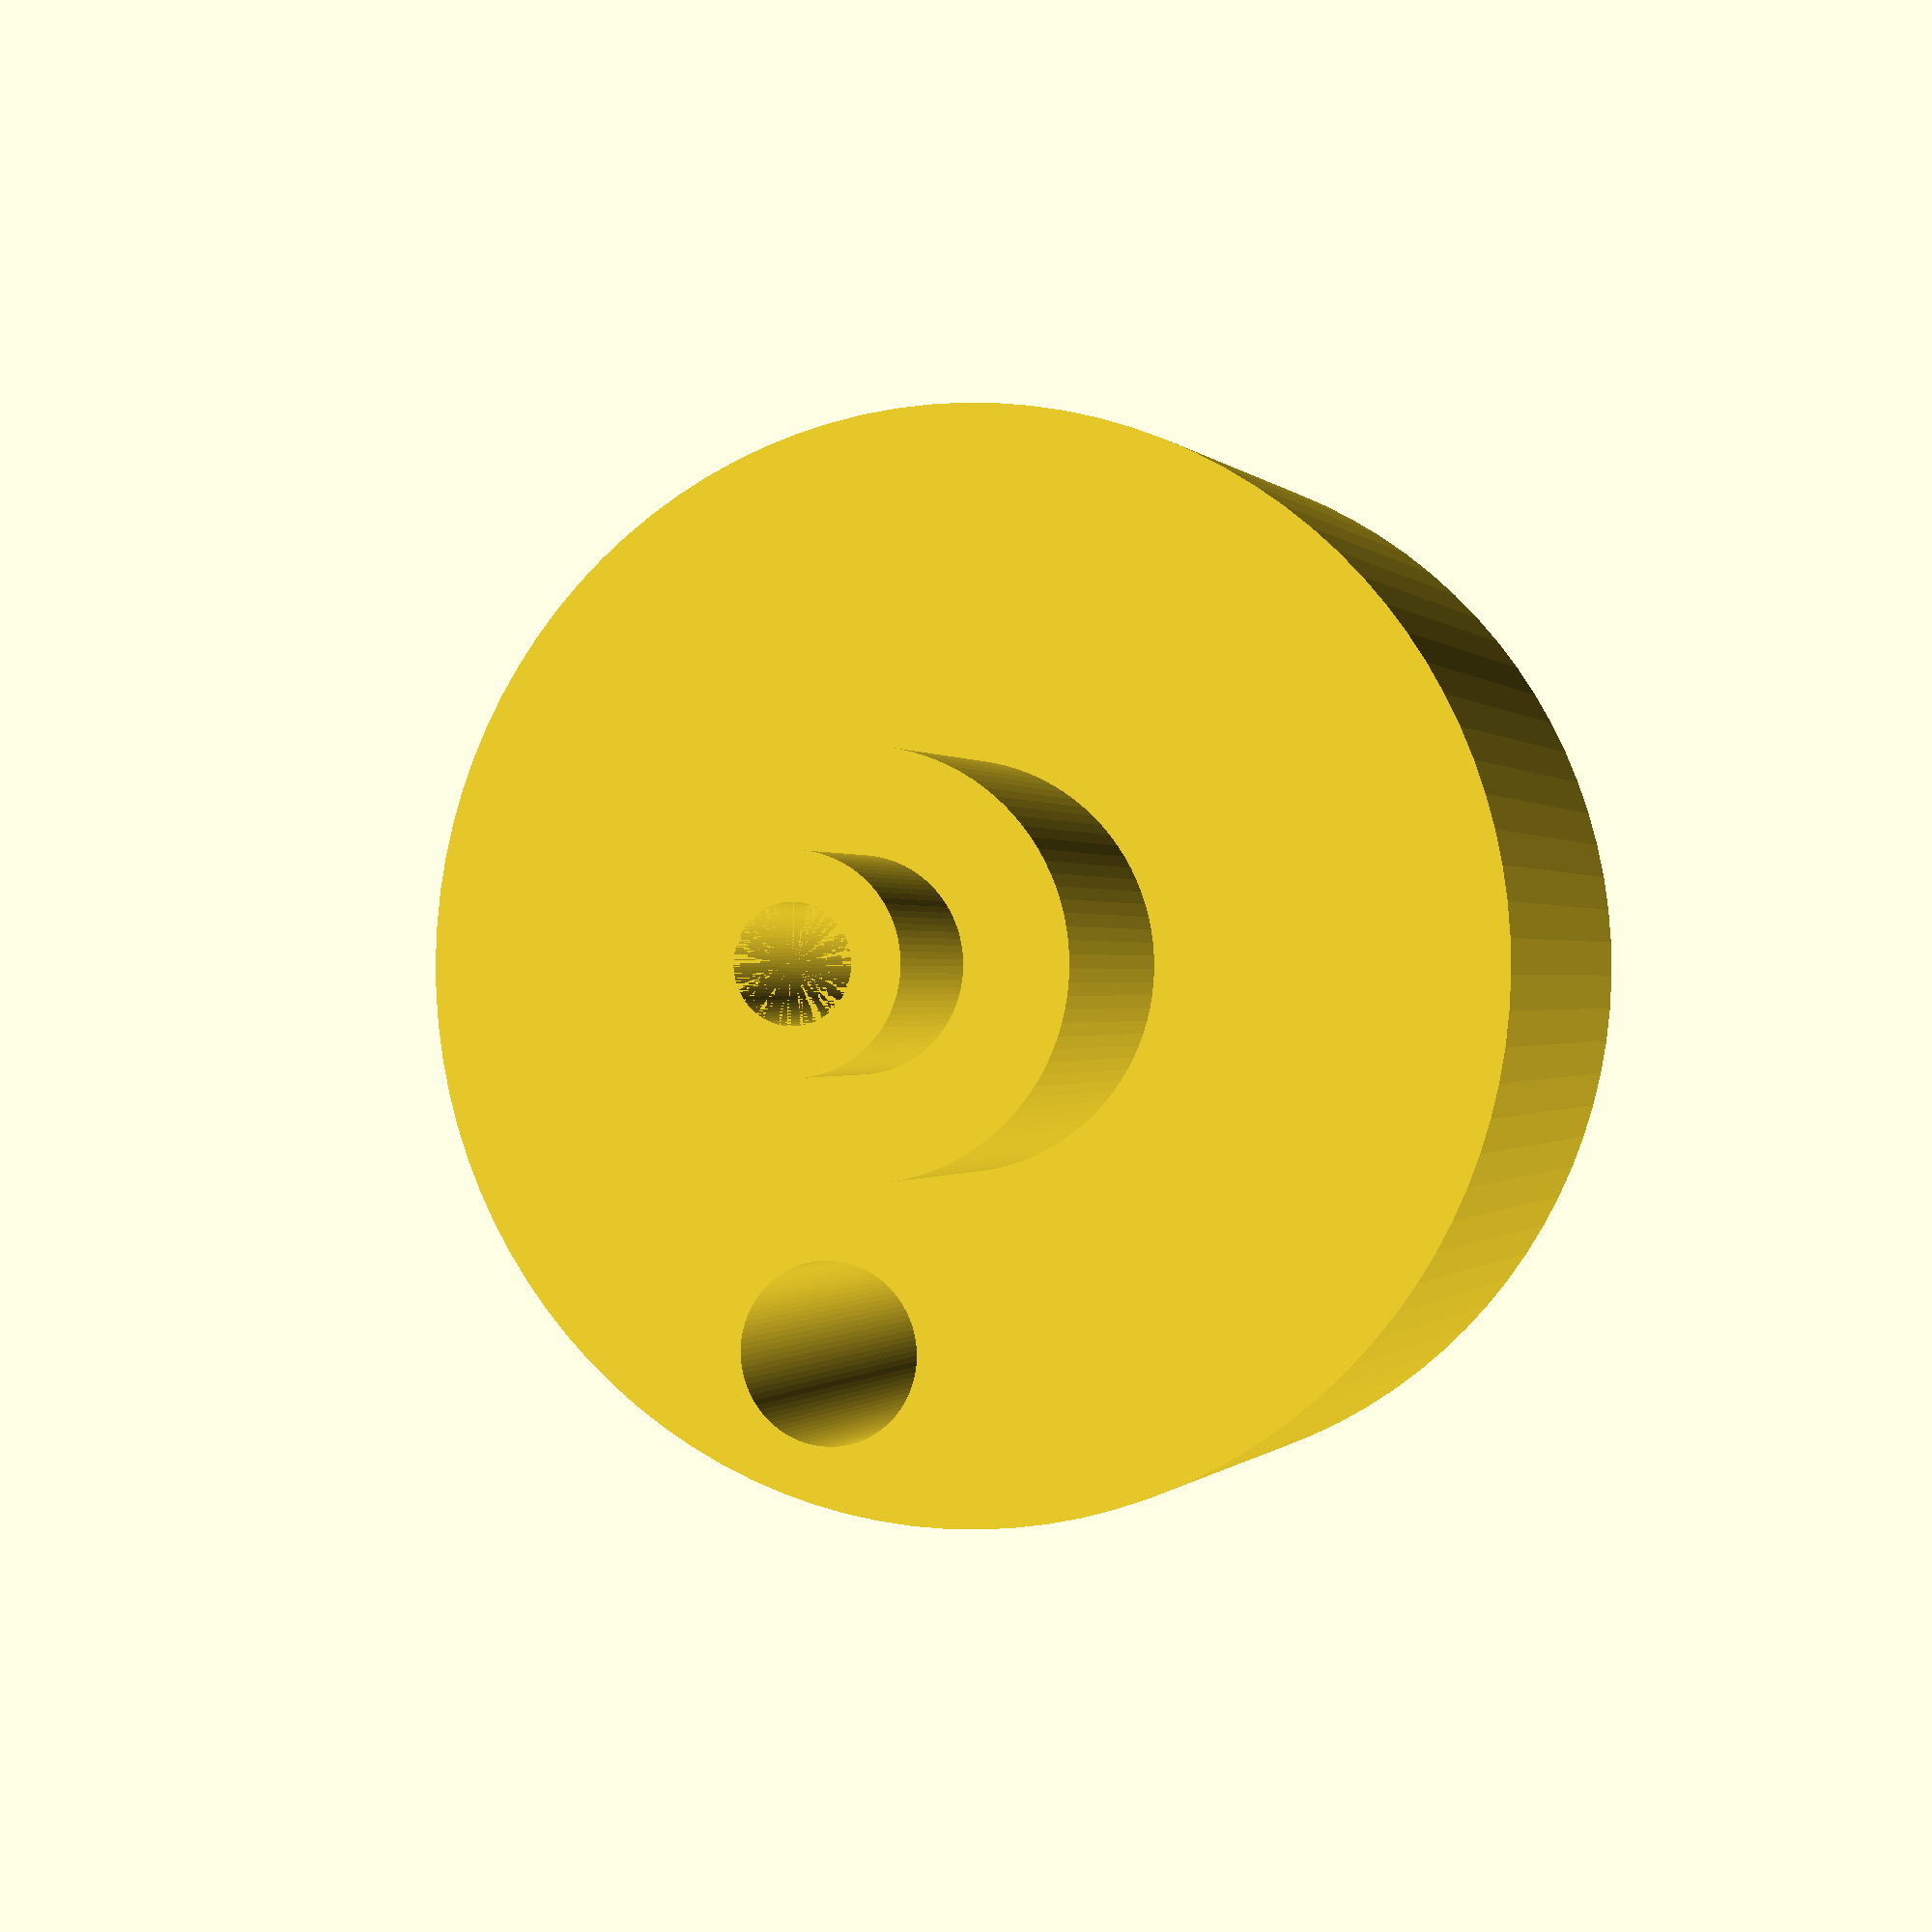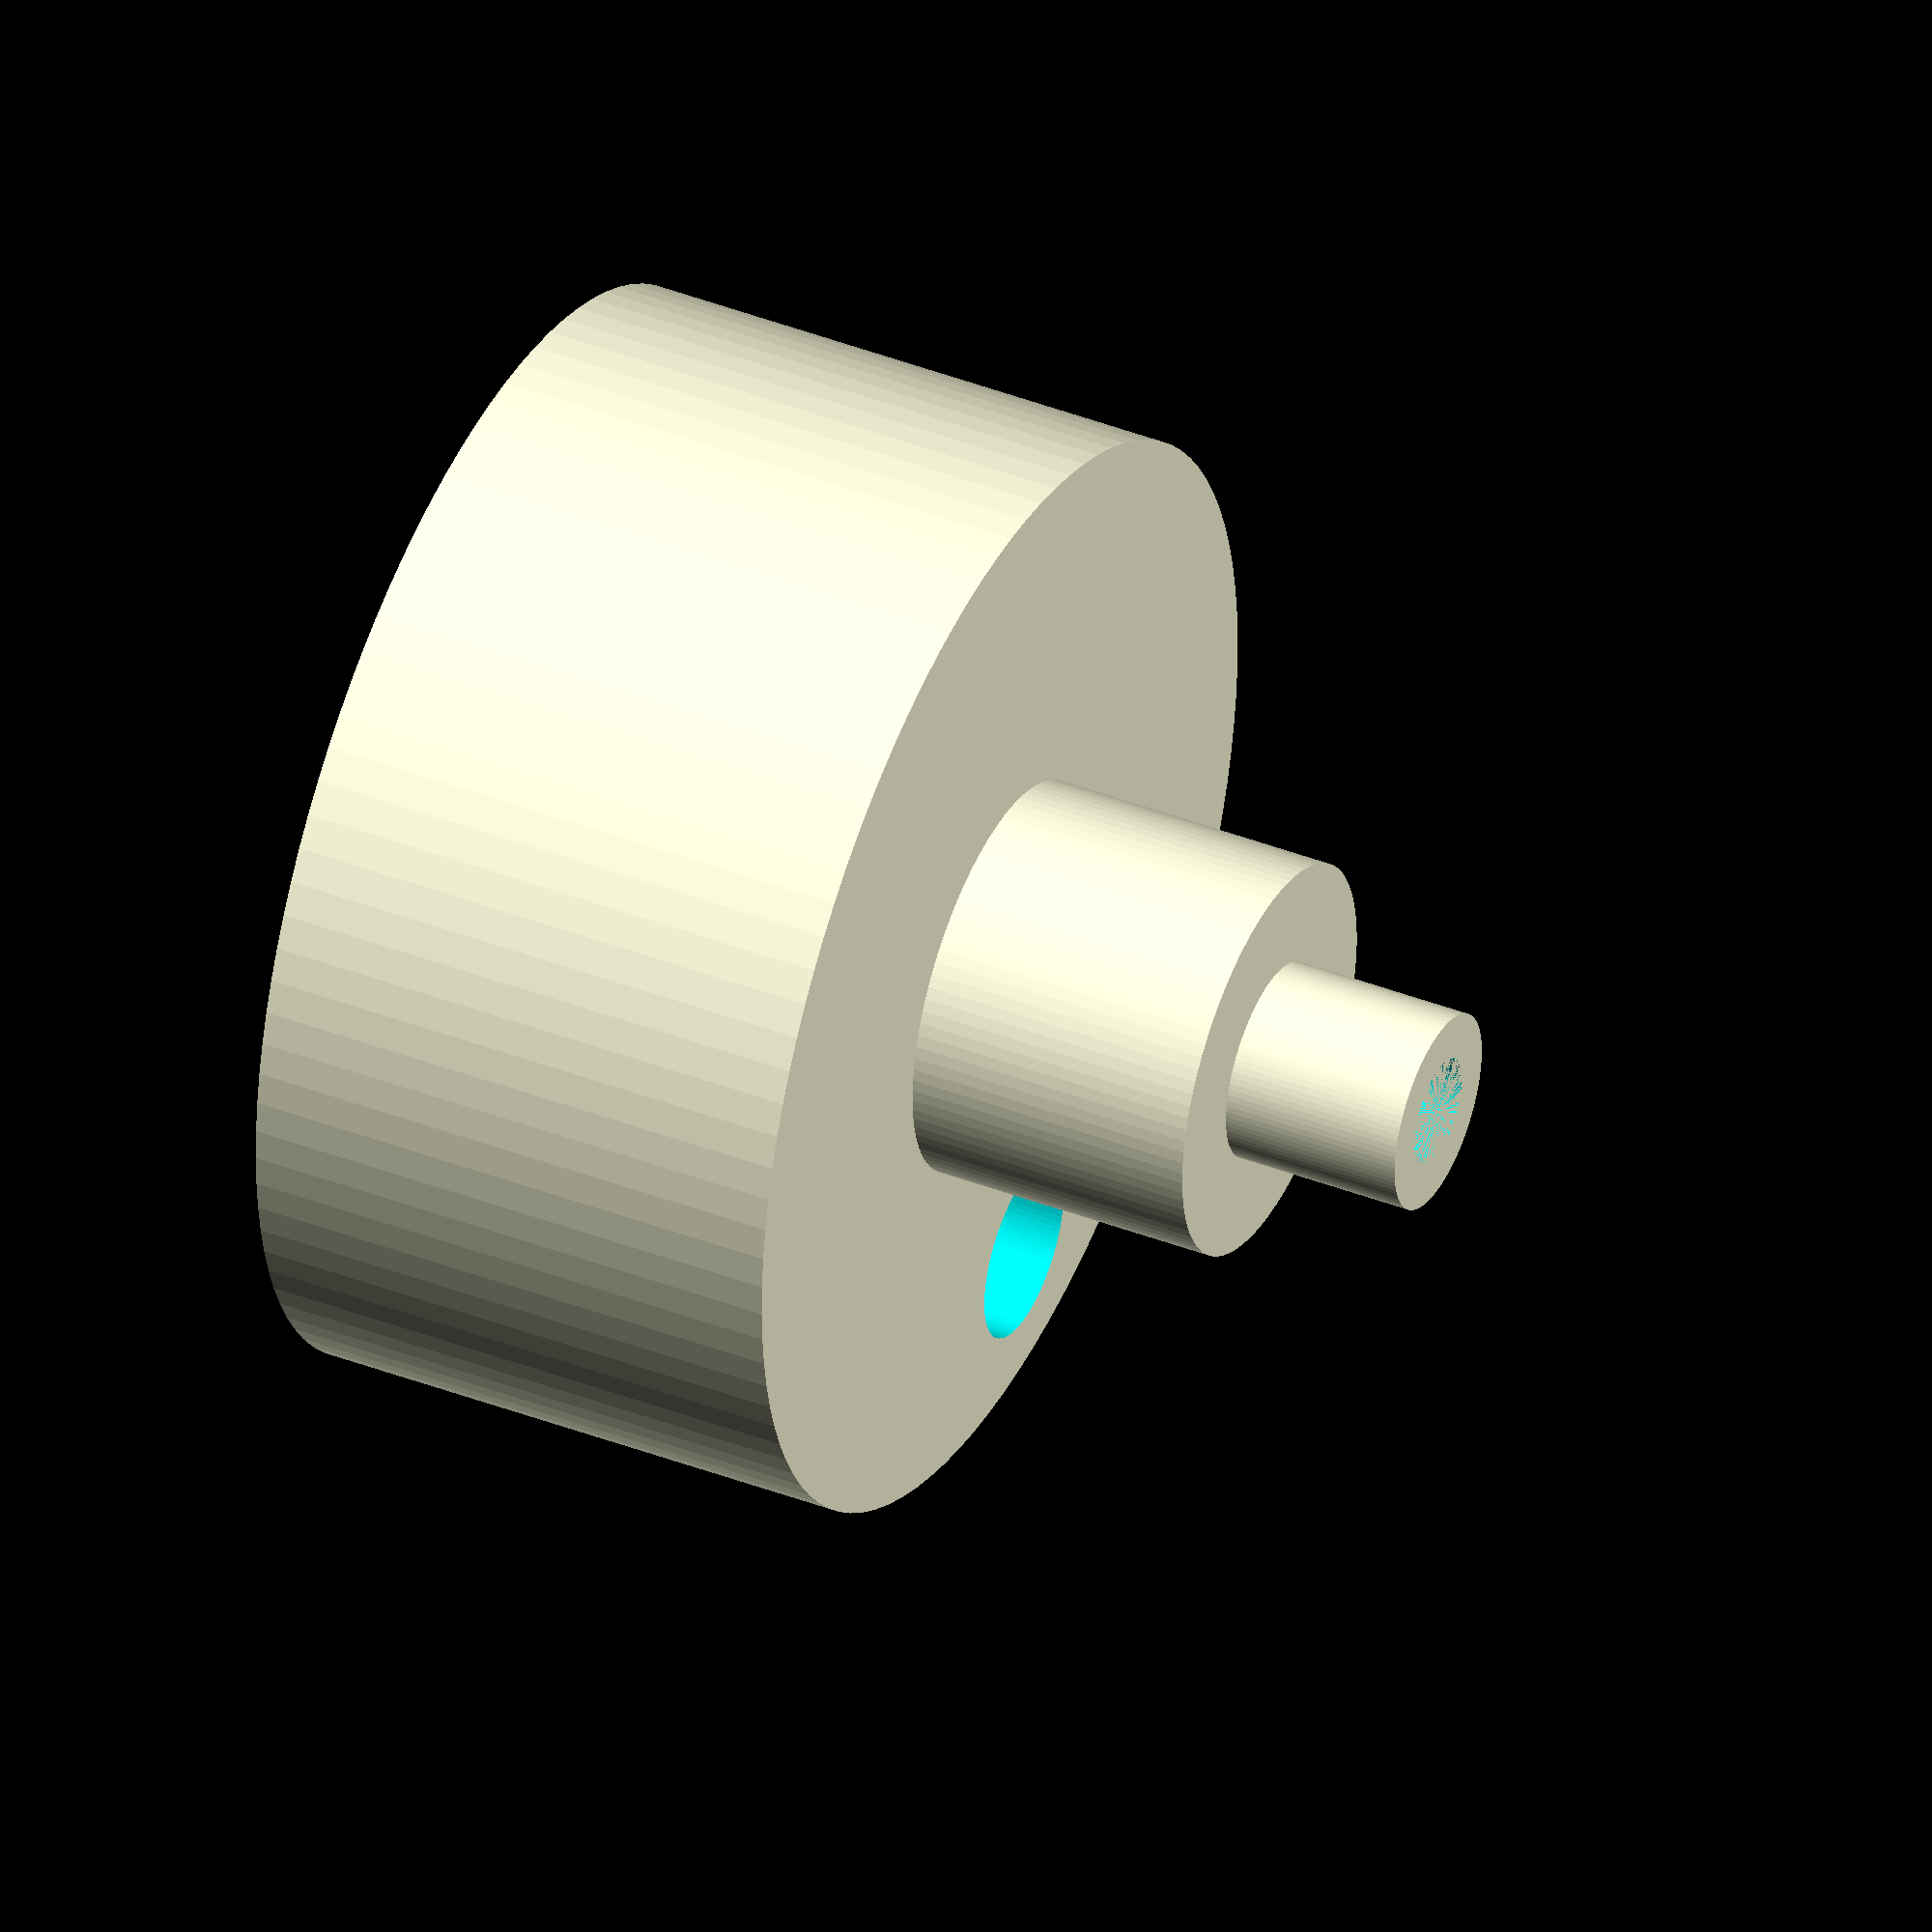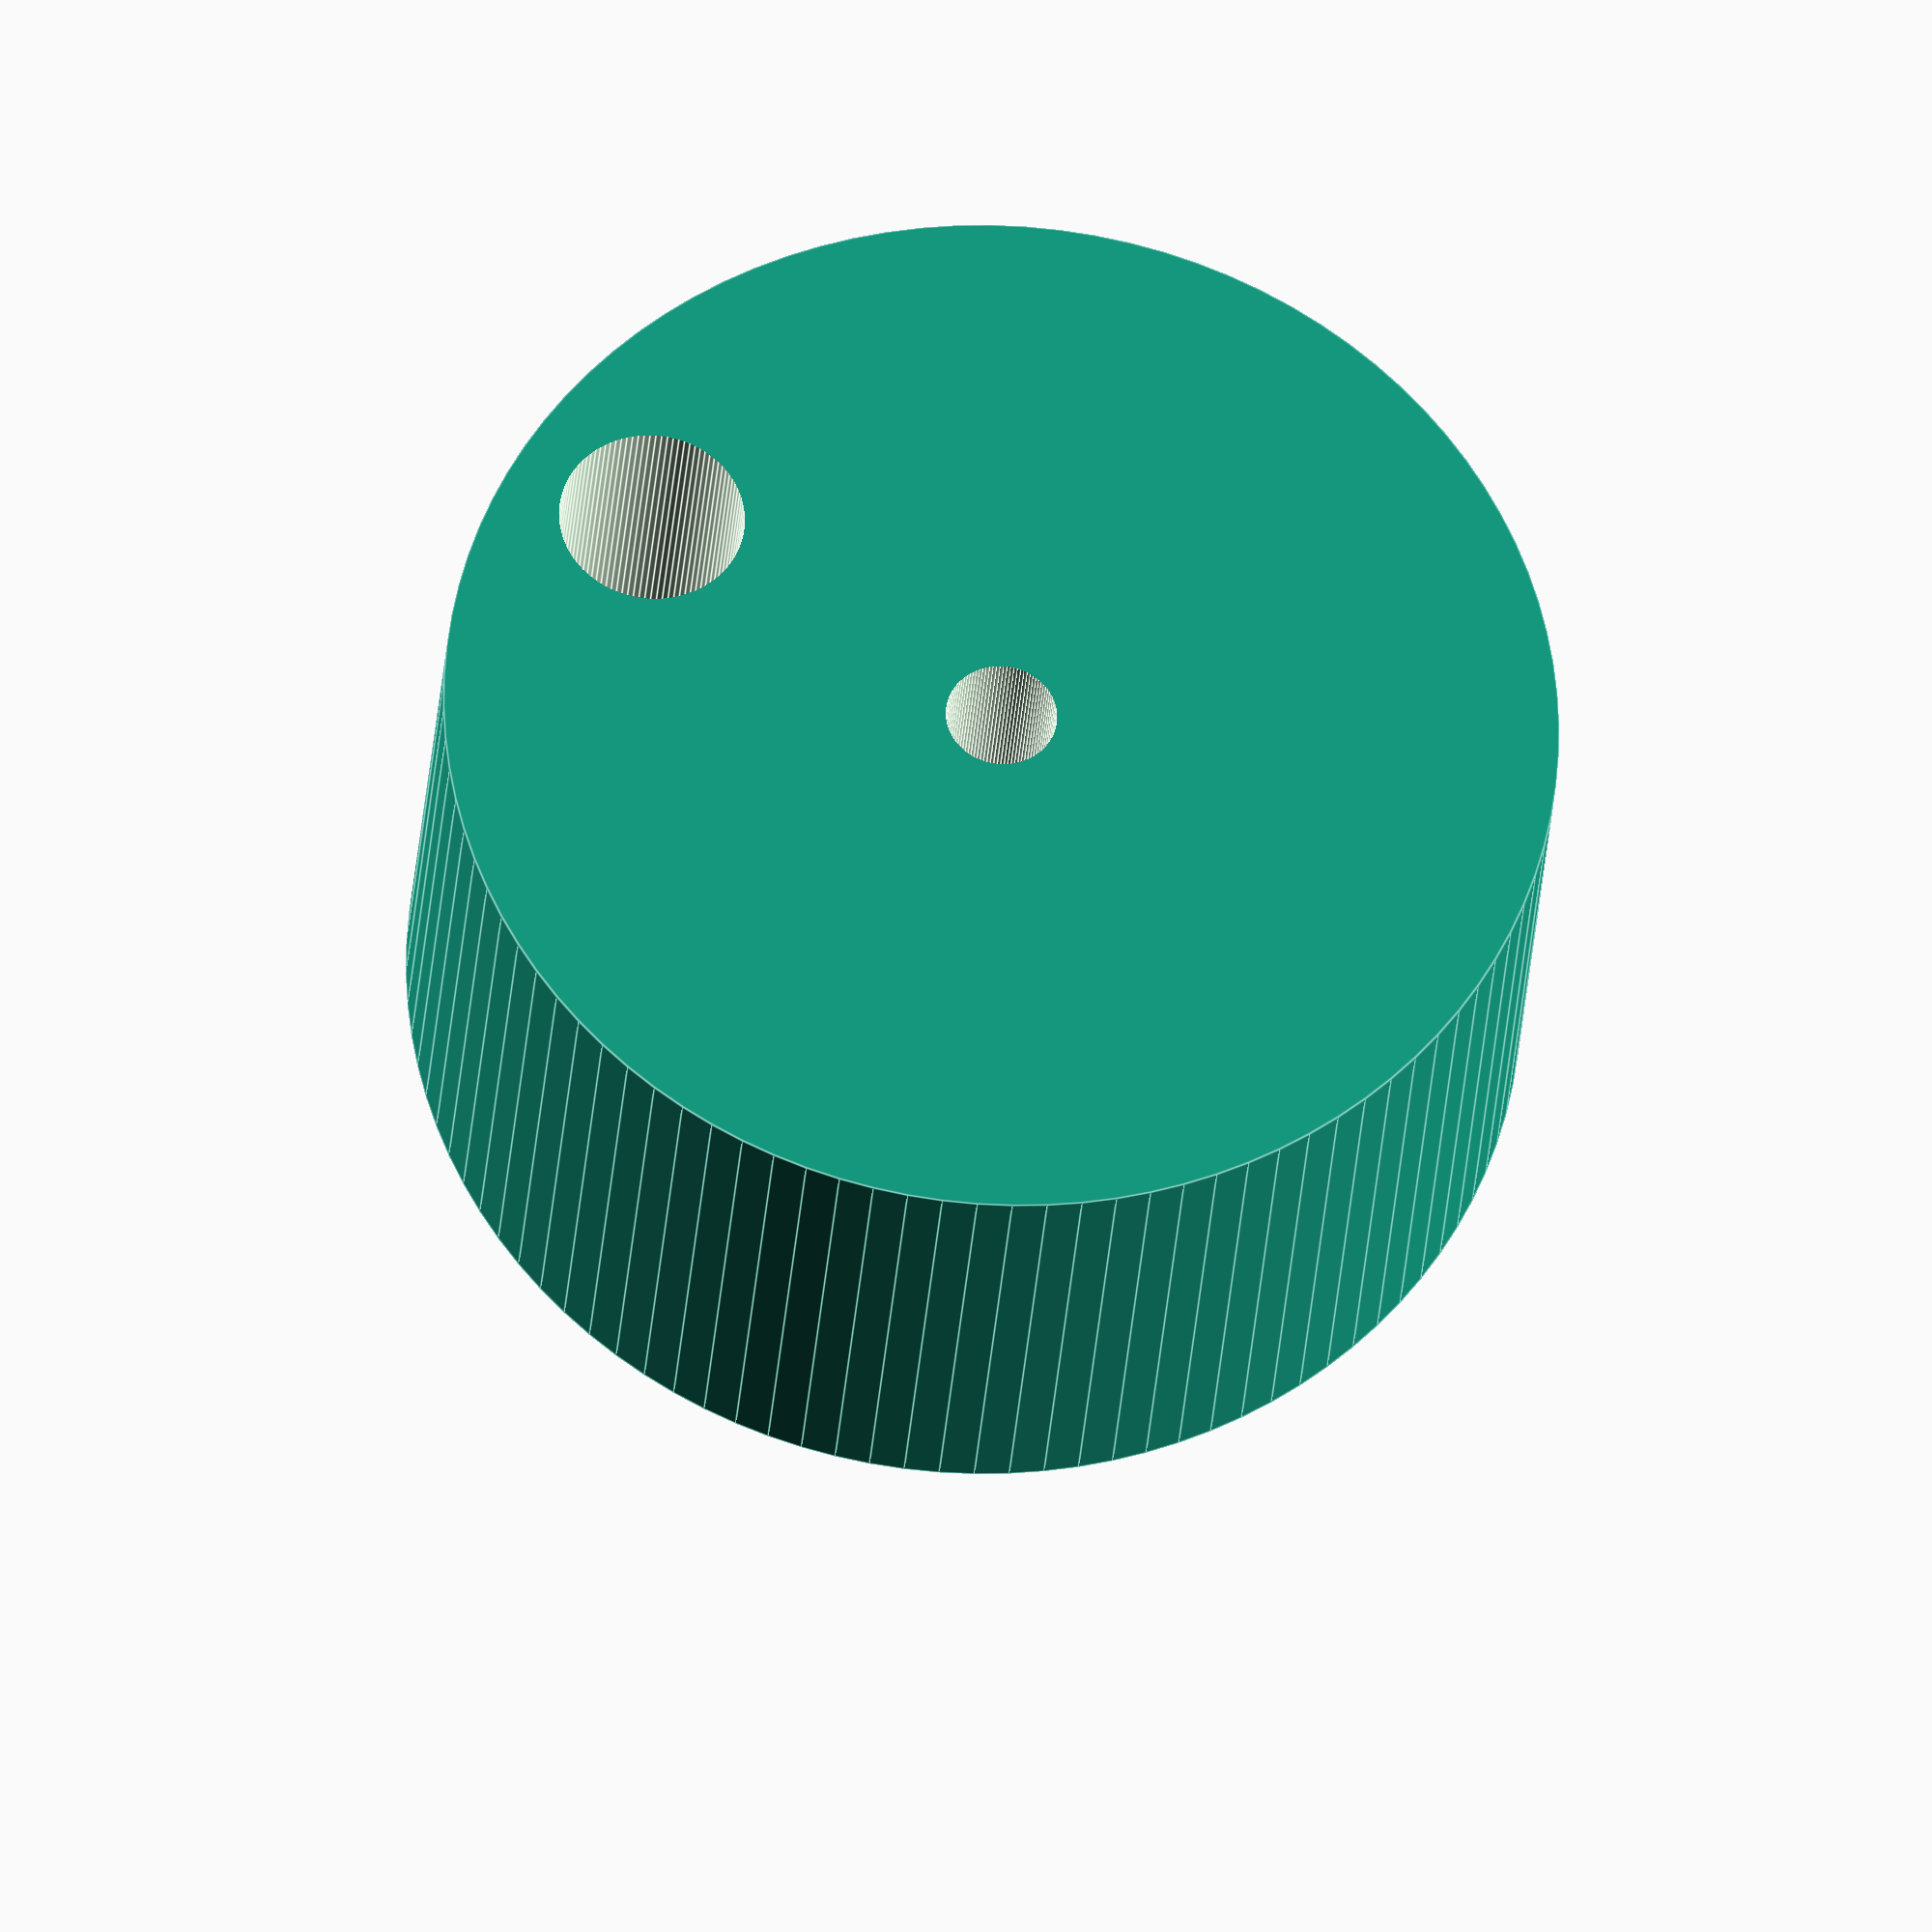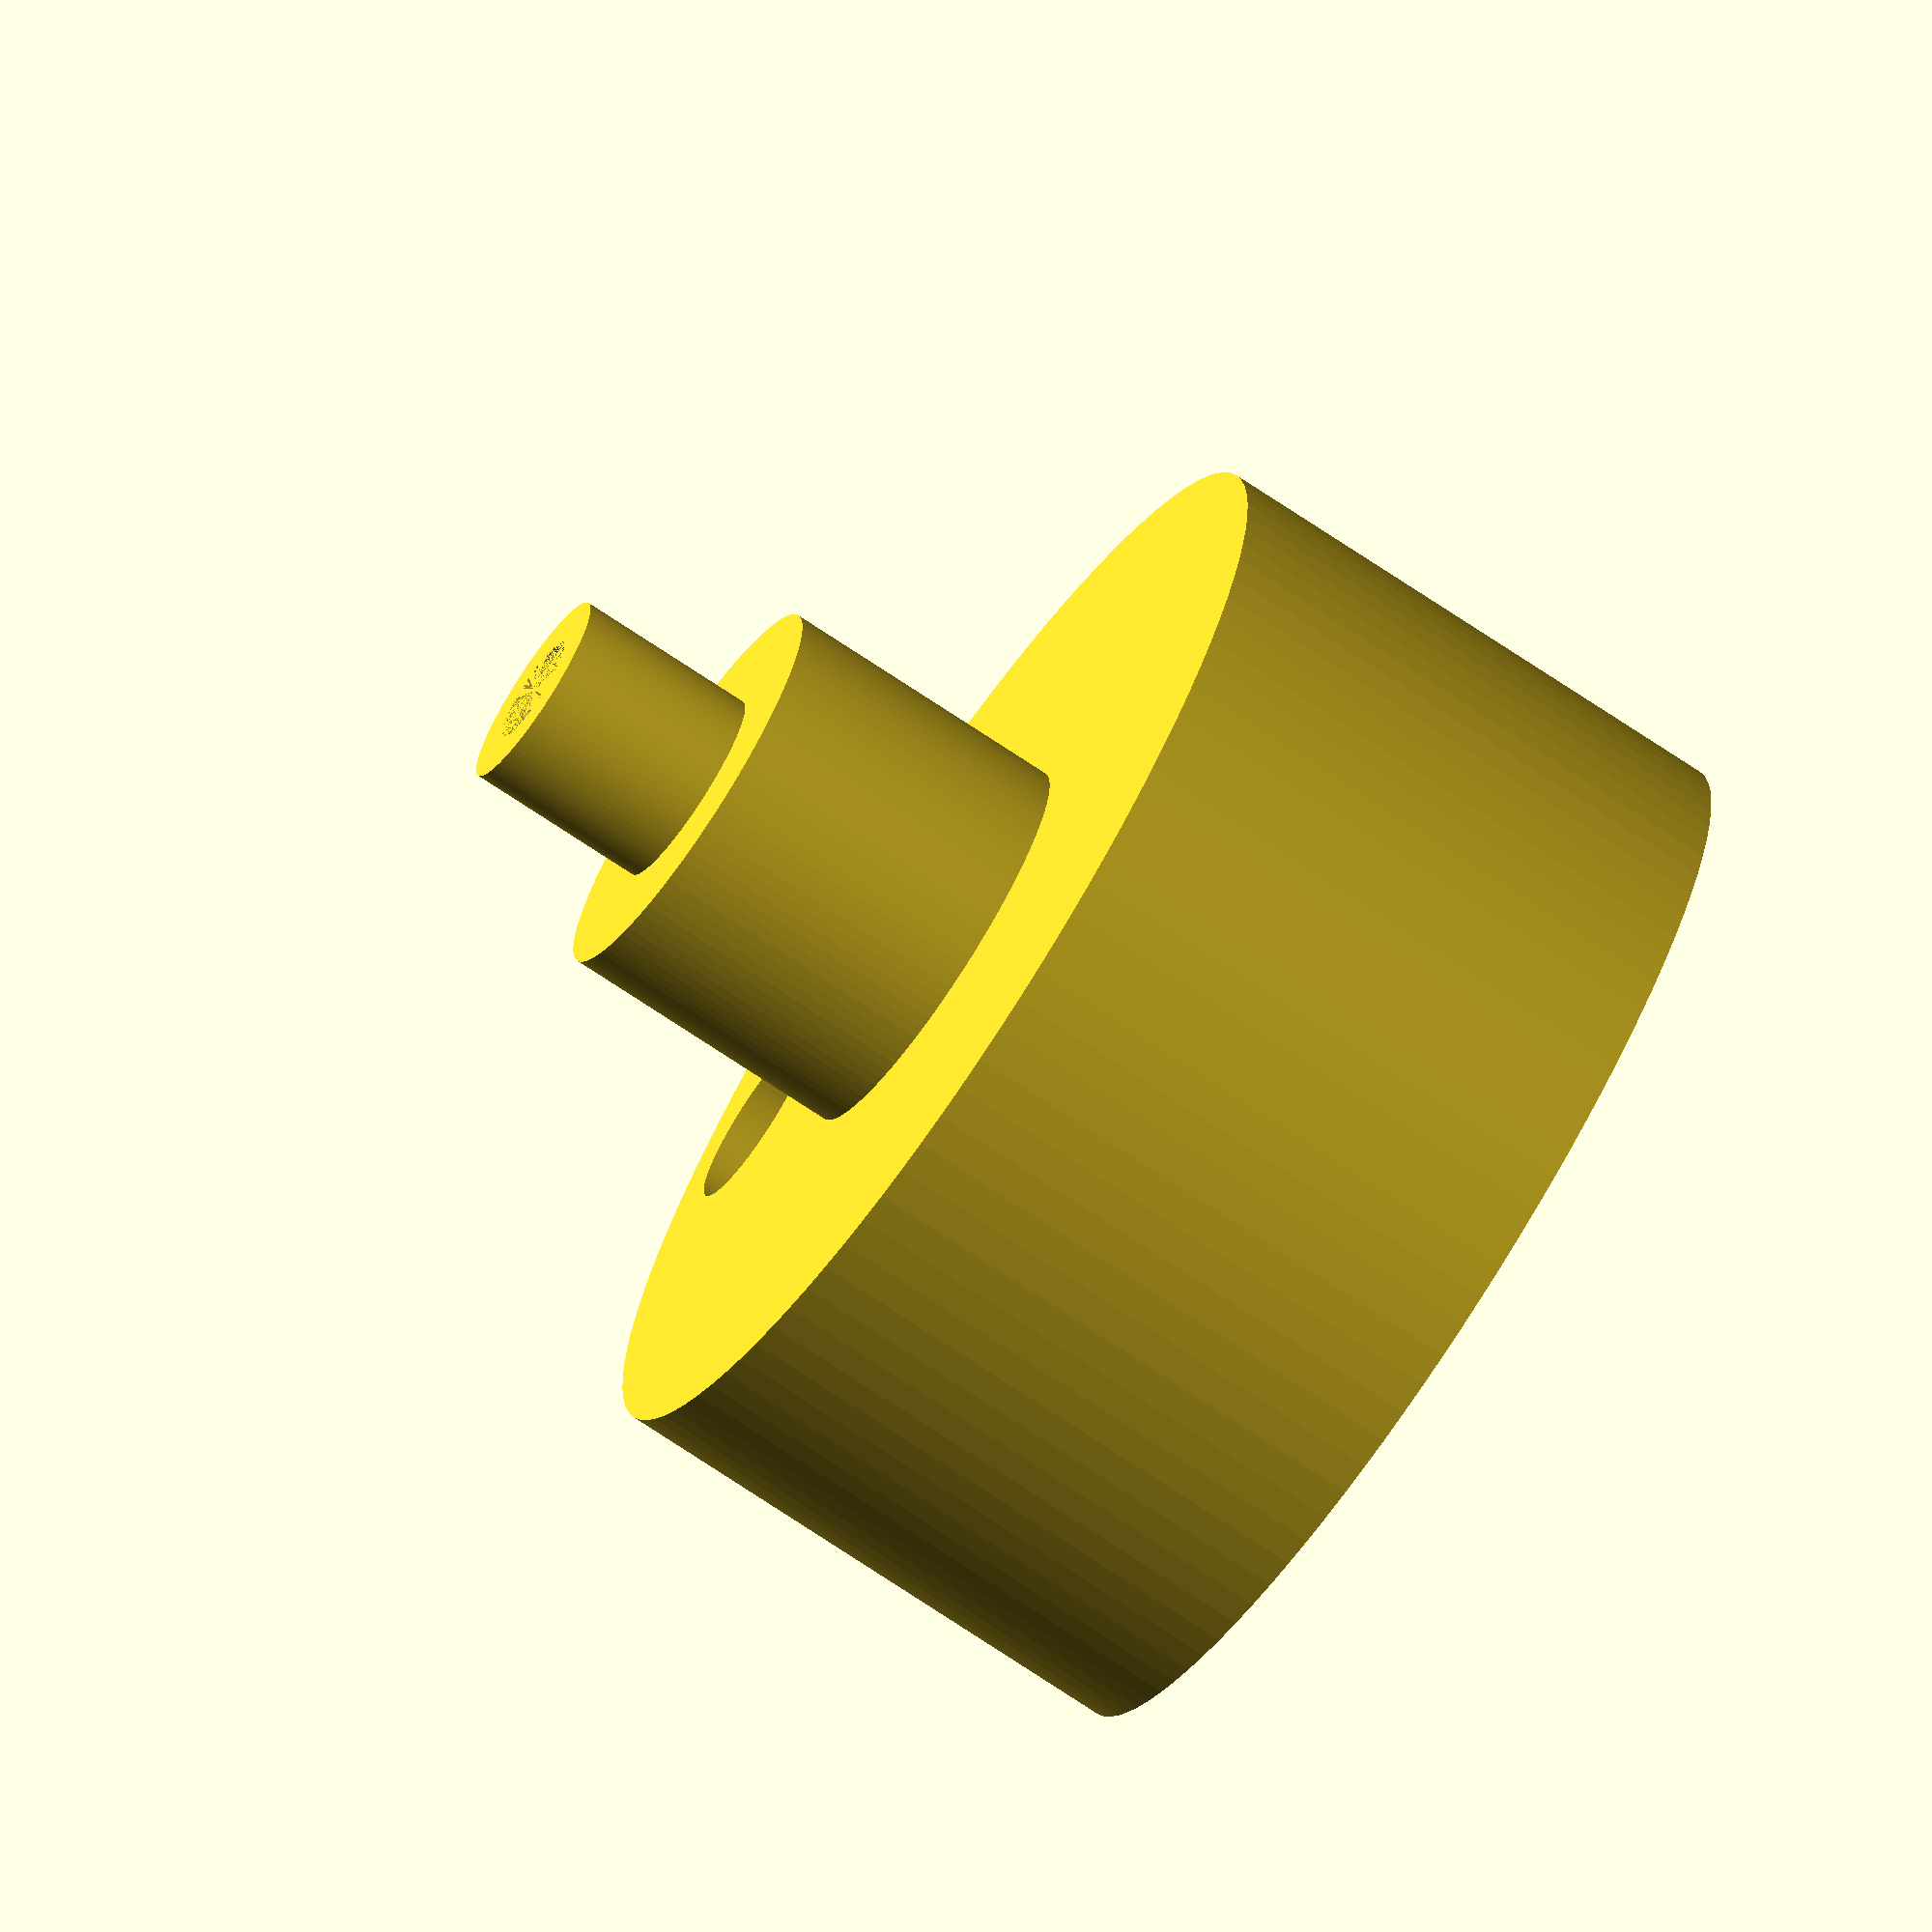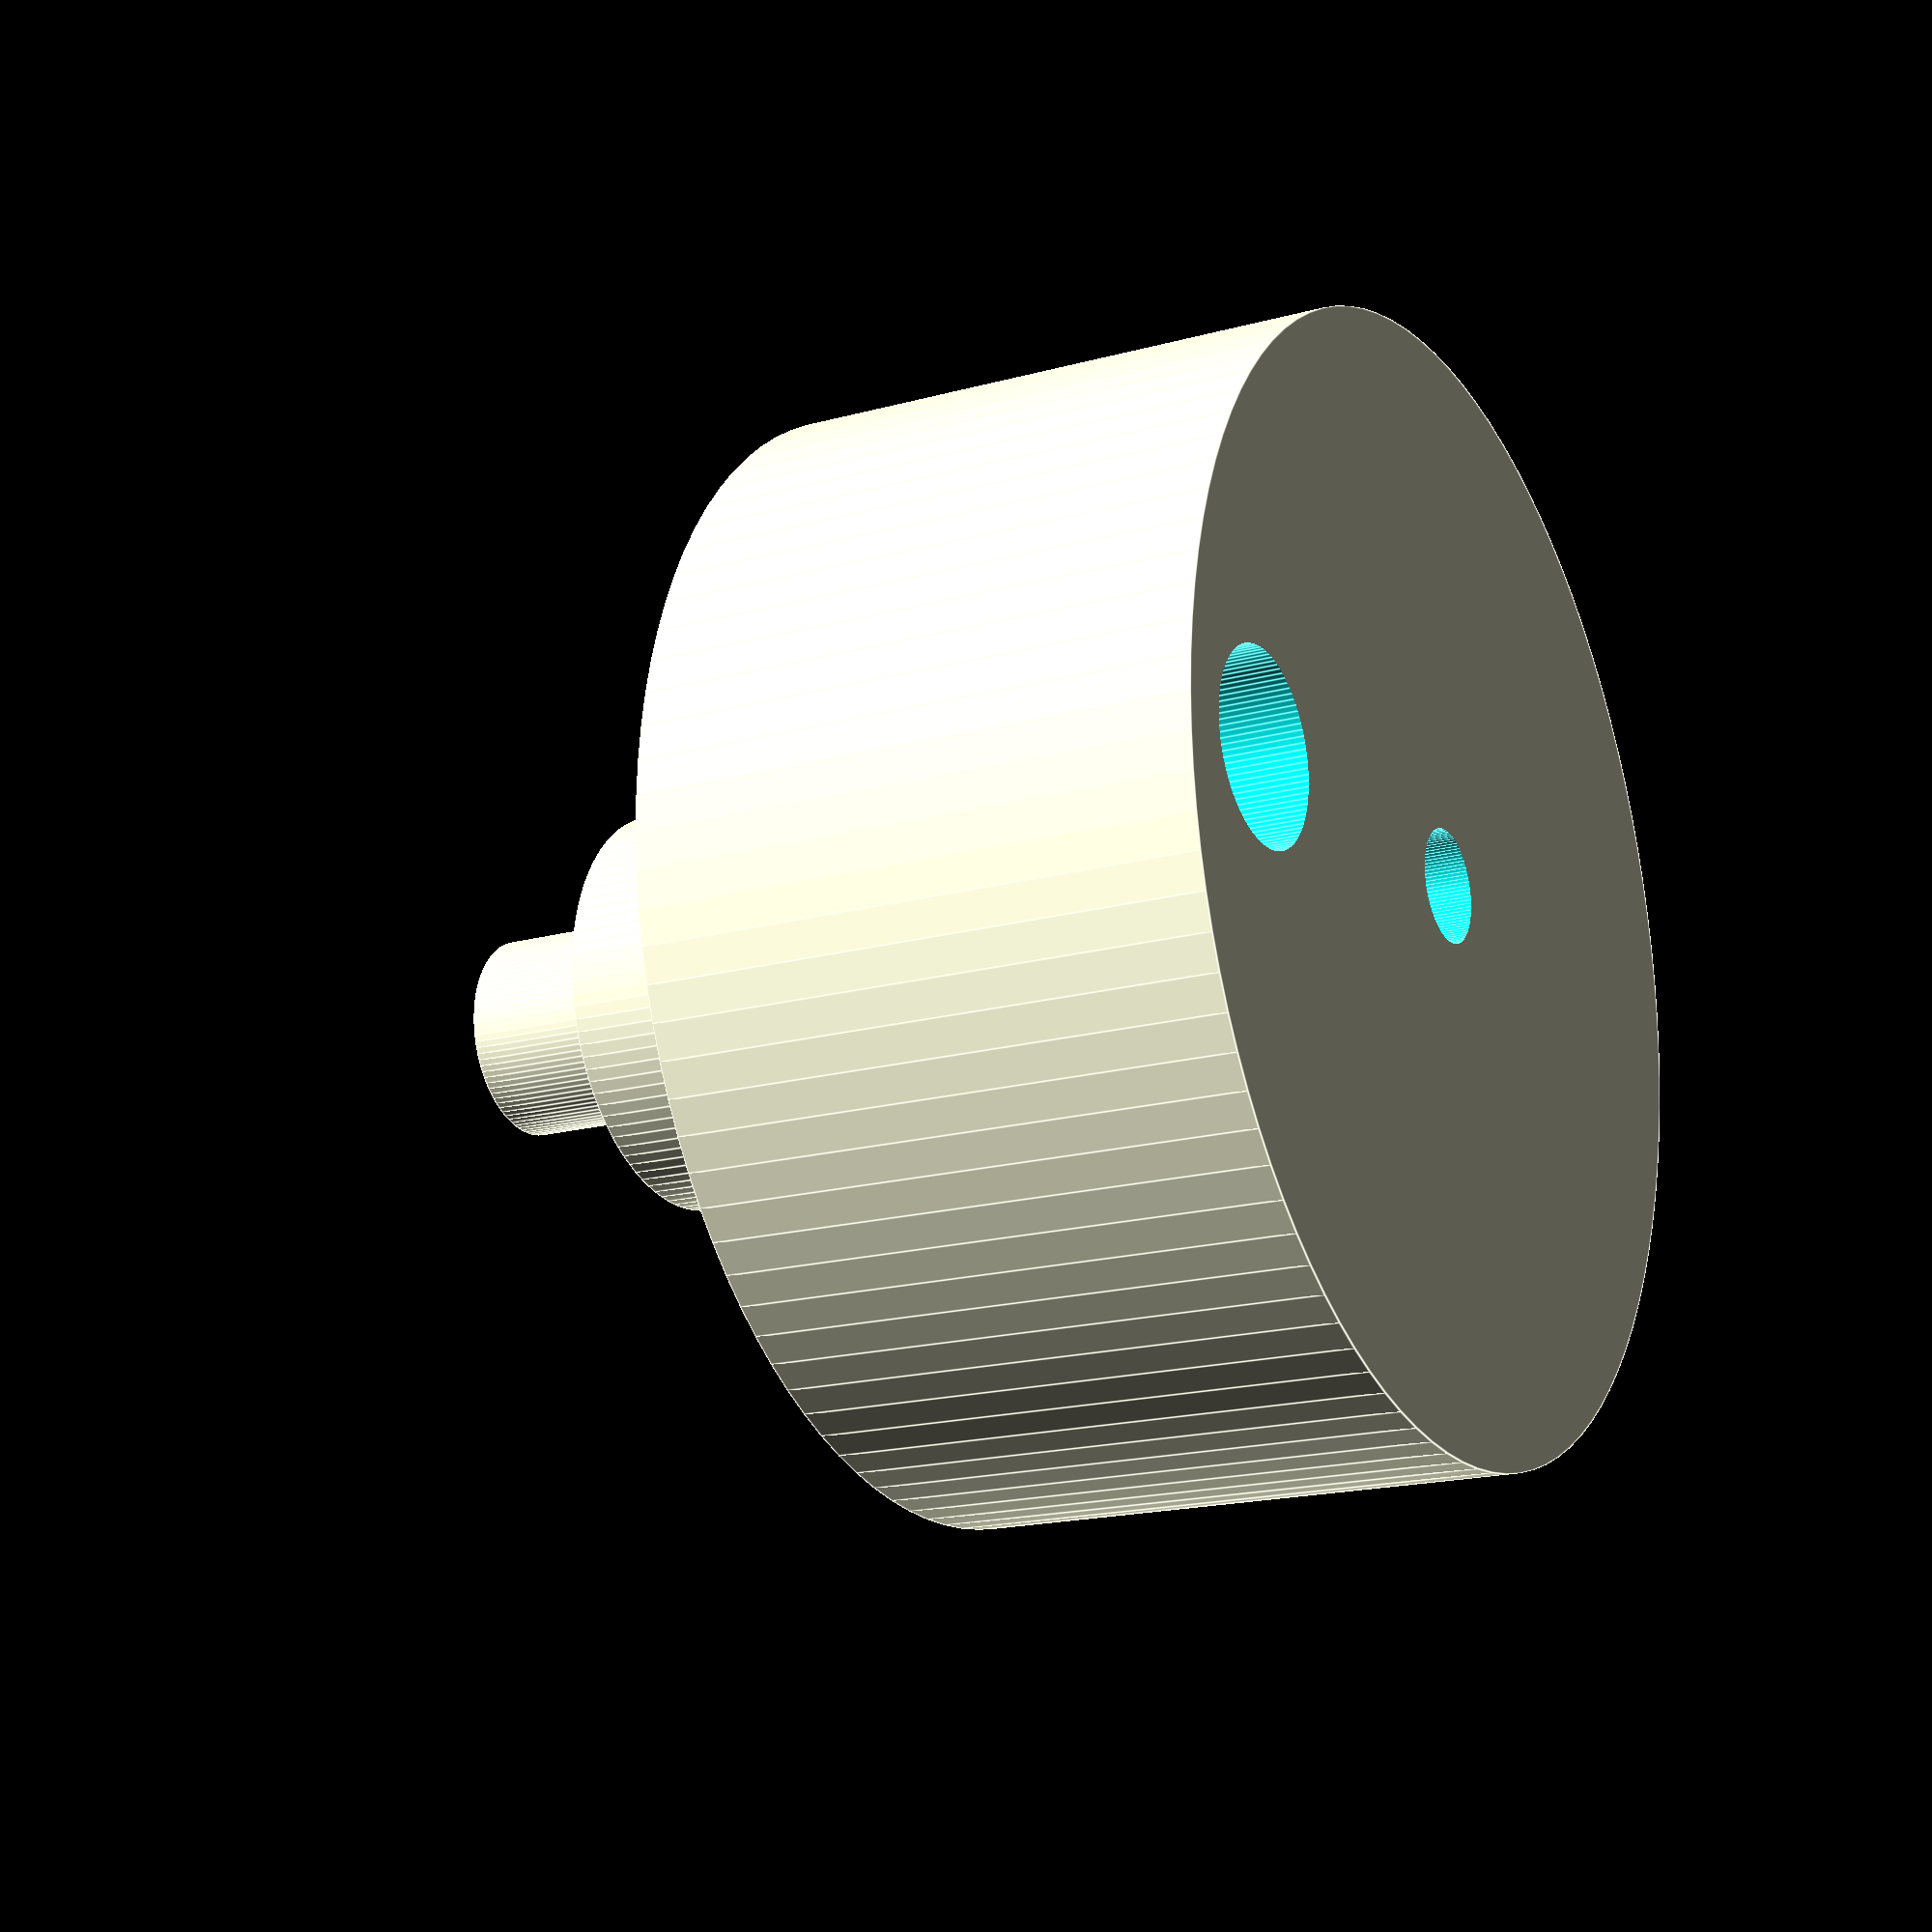
<openscad>
include <MCAD/bearing.scad>

/*686zz bearing */
bearing_inner=6;
bearing_outer=13;
bearing_height=5;

stand_inner=28;
stand_outer=30;

shoulder=20;

magnet_diameter = 4;

head_height=15;
stand_height=15;

fletching_width  = 2;
fletching_depth  = 20;

head_bearing_stopper_h = 8;
hallunit_outer = 5;

model = "anemometer_base";


module cup_holder(preview=false)
{
  
  holder_len=11;
  holder_big_h=8;  
  holder_big_w=4;
  holder_sml_h=4.5;  
  holder_sml_w=2.5;
  center_offset = 6;  
    
    
CubePoints = [
  [  0, -holder_big_w ,  0 ],  //0
  [ holder_len, -holder_sml_w ,  0 ],  //1
  [ holder_len, holder_sml_w ,  0 ],  //2
  [  0,  holder_big_w,  0 ],  //3
  [  0,  -holder_big_w,  holder_big_h ],  //4
  [ holder_len,  -holder_sml_w, holder_sml_h  ],  //5
  [ holder_len, holder_sml_w ,  holder_sml_h ],  //6
  [  0,  holder_big_w,  holder_big_h ]]; //7

CubeFaces = [
  [0,1,2,3],  // bottom
  [4,5,1,0],  // front
  [7,6,5,4],  // top
  [5,6,2,1],  // right
  [6,7,3,2],  // back
  [7,4,0,3]]; // left
  
  p_diam = 3.5;
  p_center_x = holder_sml_w - p_diam / 2;
  p_center_z = holder_sml_h - p_diam / 2;  
  p_depth = 10;
  
  for(i=[1:3])
  {
     rotate([0,0,i*120])
     difference(){     
     translate([center_offset,0,0])    
     polyhedron( CubePoints, CubeFaces);
     translate([holder_len,p_center_x-0.7,p_center_z-0.5])    
     rotate([0,90,0])
     cylinder(d=p_diam,h=holder_len,center=false,$fn=60);
     }
     
     if(preview)
     {
        rotate([0,90,i*120])
        translate([-2,0,10])
        anemometer_cup();
     }
  } 
 
}

module arrow()
{ 
   arrow_diameter = 5;
    
   translate([-50,0,-1])
   rotate([0,90,0])
   difference(){
     cylinder(d=arrow_diameter,h=100,center=false,$fn=30);
     translate([-arrow_diameter/2,-fletching_width/2,0])  
     cube([5,2,fletching_depth],center=false);
   }
   translate([50,0,-1])
   rotate([0,90,0])
   cylinder(r1=2.5,r2=0,h=8,center=false,$fn=30);       
}

module magnet(h=2,magent="D")
{ 
  if(magent=="A")
  {
    /* For axial magnet */
    translate([0,0,-0.5])
    rotate([90,0,0])
    cylinder(d=magnet_diameter,h=h,center=false,$fn=30);    
  }else{
    /* For diametrical magnet */    
    translate([0,0,-h-3.4])
    cylinder(d=magnet_diameter,h=h+0.5,center=false,$fn=100);
  }
}

module chamfer_cylinder(d=20,h=20)
{
    chamfer_diam = 20;
    
    translate([0,0,8])
    rotate_extrude($fn=100)
    translate([8, 0, 0])
    rotate(55)
    square([chamfer_diam/2,chamfer_diam/2],center=true);
    cylinder(d=d,h=h-chamfer_diam/2+4.3,center=false,$fn=100);
    translate([0,0,h-5])
    cylinder(d=14,h=5,center=false,$fn=100);   
}


module circle_chamfer_cylinder(d=20,h)
{
    chamfer_diam = 8;
    inner_height = h-chamfer_diam/2;
    cylinder(d=d-chamfer_diam/2-4,h=h,center=false,$fn=100);
    translate([0,0,inner_height])
    rotate_extrude($fn=100)
    translate([11, 0, 0])
    circle(d=chamfer_diam);
    cylinder(d=d,h=h-chamfer_diam/2,center=false,$fn=100); 
}

module anemometer_cup()
{
     cylinder(d=4,h=20,$fn=25);
     rotate([195,90,i*120])
     translate([-3,43,10])
     //color(c=[0.9,0.6,0])
     difference(){
        sphere(d=30,$fn=50);
        translate([0,0,1])
        sphere(d=30,$fn=50);
     }
}


module anemometer_head(preview=false)
{
   difference(){
    union(){
        //cup_holder();
        rotate([0,180,0])
        translate([0,0,-head_height+3])
        chamfer_cylinder(d=stand_outer,h=head_height);
            rotate([0,180,0])
            translate([0,0,-5])
            cup_holder(preview);
    }
    translate([0,0,0])
    cylinder(d=bearing_outer,h=20,center=false,$fn=100);
    translate([0,0,-1.5])
    cylinder(d=bearing_outer-3,h=2,center=false,$fn=60);
    
    translate([-12,0,stand_height])
    magnet();
  }  
    
}


module anemometer_base(windvane=false){
      
   center_bolt_diameter = 3;
   center_bolt_len = 30;
    
  /* Stand */ 
  
  difference(){
  union(){
  cylinder(d=stand_outer,h=stand_height,center=false,$fn=100);
  translate([0,0,stand_height])
  cylinder(d=bearing_outer-2,h=head_bearing_stopper_h,center=false,$fn=100);
  translate([0,0,stand_height+head_bearing_stopper_h])
  cylinder(d=bearing_inner-0.5,h=bearing_height,center=false,$fn=100);
  }
  translate([0,0,-center_bolt_len+bearing_height+stand_height+head_bearing_stopper_h])
   cylinder(d=center_bolt_diameter,h=center_bolt_len,center=false,$fn=100);
  if(!windvane){
   translate([0,11,-50]) 
  cylinder(d=hallunit_outer,h=100,center=false,$fn=100);
  }else{
      cube([13,13,6],center=true);
      cylinder(d=7,h=14,center=true,$fn=100);
      }
  }
}

module windvane_base(){
      
   center_bolt_diameter = 3;
   center_bolt_len = 30;
    
  /* Stand */ 
  
  difference(){
  union(){
  cylinder(d=stand_outer,h=stand_height,center=false,$fn=100);
  }
  translate([0,0,stand_height-4.8]) 
  cylinder(d=stand_outer-6,h=5,center=false,$fn=100);
  translate([0,0,-10])
  cylinder(d=bearing_inner+0.7,h=100,center=false,$fn=100);
  translate([0,0,0]) 
  cylinder(d=bearing_outer-2,h=bearing_height+3,center=false,$fn=100);
  translate([0,0,-3])
  cylinder(d=bearing_outer+0.4,h=bearing_height+4,center=false,$fn=100);  
  }
}

module windvane_head(preview=false)
{
 difference(){   
 union(){   
   difference(){
    union(){
        rotate([0,180,0])
        translate([0,0,-head_height+3])
        chamfer_cylinder(d=stand_outer,h=head_height);
        arrow();
    }
    translate([0,0,10])
    cylinder(d=stand_outer+2,h=5,center=false,$fn=100);
    //translate([0,0,-1.5])
    //cylinder(d=bearing_outer-3,h=2,center=false,$fn=60);
   } 
  
  translate([0,0,10])
  cylinder(d=stand_outer-8,h=5,center=false,$fn=100);
  translate([0,0,15])
  cylinder(d=bearing_inner-0.5,h=10.2,center=false,$fn=100);

 }
  cylinder(d=2.5,h=80,center=false,$fn=100);
  }
  
  if(preview)
  {
    color([0.8,0.8,0.8])
    rotate([90,0,180])
    translate([10,-20,0])
    polygon(points=[[0,0],[40,0],[60,40],[30,40]]);
  }
  
}

if (model == "anemometer_base")
    anemometer_base();
else if (model == "anemometer_head")
    anemometer_head();
else if (model == "anemometer_head")
    anemometer_head();
else if (model == "anemometer_cup")
    anemometer_cup();
else if (model == "windvane_head")
    windvane_head();
else if (model == "windvane_base")
    windvane_base();





</openscad>
<views>
elev=0.2 azim=198.9 roll=17.4 proj=p view=solid
elev=319.0 azim=172.0 roll=295.2 proj=o view=solid
elev=208.8 azim=238.7 roll=3.9 proj=o view=edges
elev=251.5 azim=128.6 roll=124.0 proj=o view=solid
elev=197.8 azim=269.0 roll=61.5 proj=p view=edges
</views>
